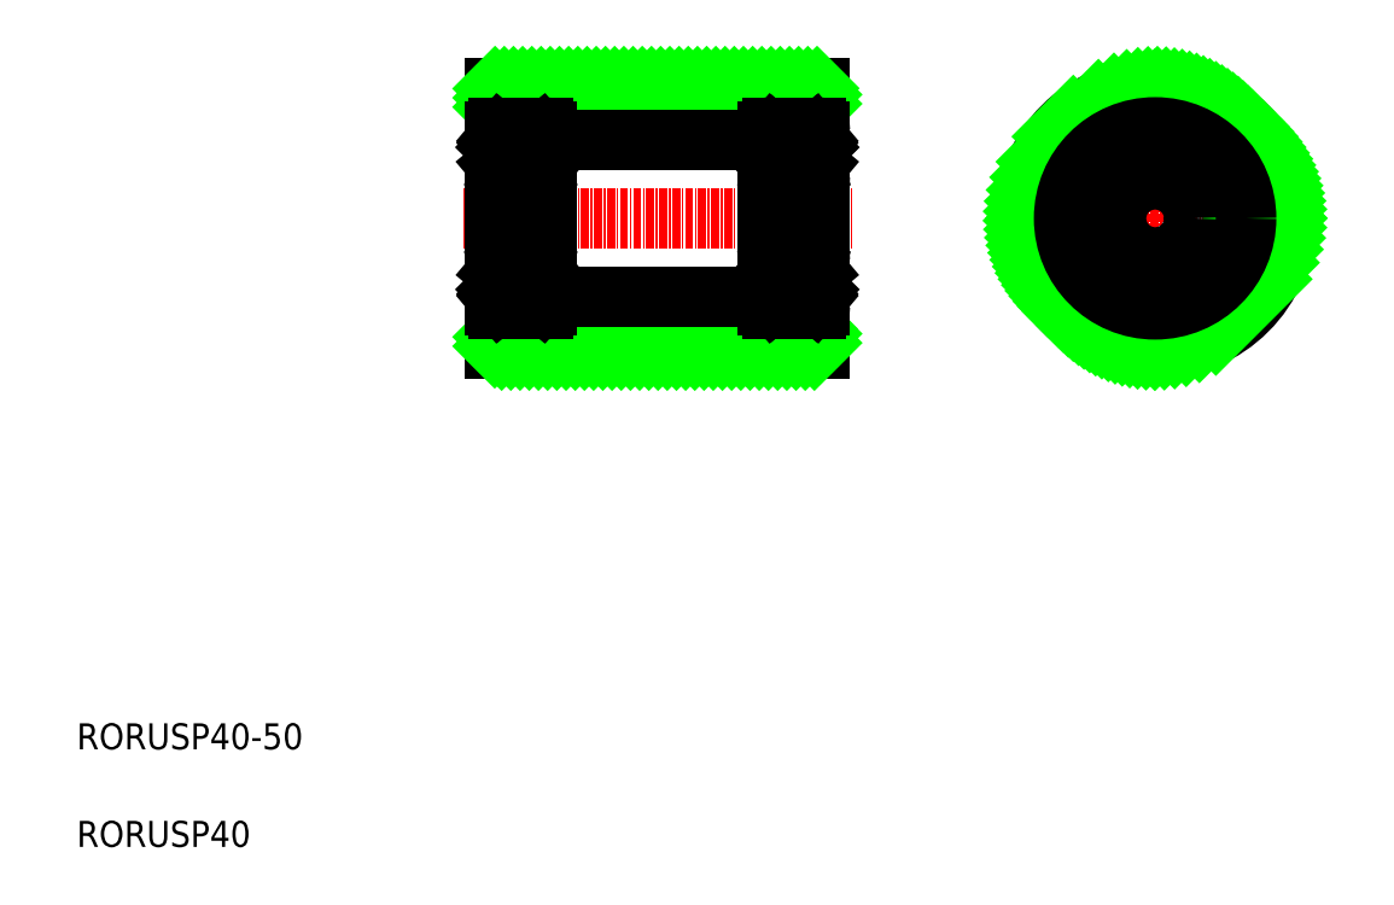
<metadata>
{"format":"dxf","ext":"dxf","renderer":"ezdxf+matplotlib","layout":"modelspace","background":"white","min_lineweight":24,"dpi":150}
</metadata>
<code>
0
SECTION
2
ENTITIES
0
LINE
8
0
10
124.3
20
86.64
30
0
11
124.3
21
126.6
31
0
0
LINE
8
0
10
74.27
20
126.6
30
0
11
74.27
21
86.64
31
0
0
TEXT
8
0
10
10
20
25
30
0
40
4
1
RORUSP40-50
0
TEXT
8
0
10
10
20
10
30
0
40
4
1
RORUSP40
0
LINE
8
0
10
124.3
20
86.64
30
0
11
74.27
21
86.64
31
0
0
LINE
8
0
10
124.3
20
89.64
30
0
11
74.27
21
89.64
31
0
0
LINE
8
CENTER
10
69.53
20
106.6
30
0
11
129.3
21
106.6
31
0
0
LINE
8
0
10
74.27
20
106.6
30
0
11
74.27
21
106.6
31
0
0
LINE
8
0
10
74.27
20
116.6
30
0
11
74.27
21
116.6
31
0
0
LINE
8
0
10
124.3
20
123.6
30
0
11
74.27
21
123.6
31
0
0
LINE
8
0
10
124.3
20
126.6
30
0
11
74.27
21
126.6
31
0
0
LINE
8
CENTER
10
175.8
20
131.4
30
0
11
175.8
21
81.92
31
0
0
CIRCLE
8
0
10
175.8
20
106.6
30
0
40
17
0
CIRCLE
8
0
10
175.8
20
106.6
30
0
40
20
0
LINE
8
CENTER
10
151.1
20
106.6
30
0
11
200.5
21
106.6
31
0
0
INSERT
8
0
2
*X2
10
0
20
0
30
0
0
LINE
8
0
10
124.3
20
120
30
0
11
124.3
21
93.24
31
0
0
LINE
8
0
10
116.3
20
120
30
0
11
116.3
21
93.24
31
0
0
ARC
8
0
10
116.9
20
100
30
0
40
0.6
50
90
51
180
0
ARC
8
0
10
123.7
20
100
30
0
40
0.6
50
0
51
90
0
CIRCLE
8
0
10
120.3
20
96.39
30
0
40
2.381
0
LINE
8
0
10
116.9
20
92.64
30
0
11
123.7
21
92.64
31
0
0
LINE
8
0
10
116.9
20
95.79
30
0
11
116.9
21
98.09
31
0
0
LINE
8
0
10
116.7
20
95.71
30
0
11
116.7
21
98.09
31
0
0
LINE
8
0
10
117
20
94.32
30
0
11
117.2
21
94.02
31
0
0
LINE
8
0
10
117.4
20
94.08
30
0
11
117.4
21
94.96
31
0
0
ARC
8
0
10
117
20
94.32
30
0
40
0.2
50
129.9
51
220
0
LINE
8
0
10
117.6
20
94.06
30
0
11
117.7
21
94.8
31
0
0
ARC
8
0
10
117.3
20
94.09
30
0
40
0.3
50
220
51
355
0
ARC
8
0
10
117.3
20
94.09
30
0
40
0.1
50
220
51
357.2
0
ARC
8
0
10
116.9
20
93.24
30
0
40
0.6
50
180
51
270
0
LINE
8
0
10
116.4
20
94.19
30
0
11
116.8
21
94.19
31
0
0
LINE
8
0
10
116.8
20
94.19
30
0
11
117.1
21
93.9
31
0
0
ARC
8
0
10
116.4
20
94.09
30
0
40
0.1
50
90
51
180
0
LINE
8
0
10
117.4
20
94.96
30
0
11
116.7
21
95.71
31
0
0
LINE
8
0
10
117.6
20
95.04
30
0
11
116.9
21
95.79
31
0
0
LINE
8
0
10
117.1
20
94.45
30
0
11
117
21
94.32
31
0
0
LINE
8
0
10
117
20
94.6
30
0
11
117.1
21
94.45
31
0
0
LINE
8
0
10
117
20
94.6
30
0
11
116.9
21
94.48
31
0
0
LINE
8
0
10
117.6
20
94.57
30
0
11
117.6
21
95.04
31
0
0
ARC
8
0
10
117.8
20
94.79
30
0
40
0.1
50
90
51
175
0
LINE
8
0
10
117.8
20
94.89
30
0
11
118.4
21
94.89
31
0
0
LINE
8
0
10
117.4
20
98.76
30
0
11
117.7
21
98.03
31
0
0
LINE
8
0
10
117.3
20
98.29
30
0
11
117.3
21
98.09
31
0
0
LINE
8
0
10
117.3
20
98.09
30
0
11
116.9
21
98.09
31
0
0
LINE
8
0
10
116.9
20
98.29
30
0
11
117.3
21
98.29
31
0
0
ARC
8
0
10
116.9
20
98.09
30
0
40
0.2
50
90
51
180
0
ARC
8
0
10
117.9
20
98.09
30
0
40
0.2
50
200
51
270
0
LINE
8
0
10
118
20
97.89
30
0
11
118
21
97.89
31
0
0
LINE
8
0
10
118.2
20
97.89
30
0
11
118.2
21
97.89
31
0
0
LINE
8
0
10
117.9
20
97.89
30
0
11
118.4
21
97.89
31
0
0
ARC
8
0
10
117.3
20
98.69
30
0
40
0.2
50
20.01
51
90
0
LINE
8
0
10
117.2
20
98.89
30
0
11
117.3
21
98.89
31
0
0
LINE
8
0
10
116.8
20
98.49
30
0
11
117
21
98.82
31
0
0
ARC
8
0
10
117.2
20
98.69
30
0
40
0.2
50
90
51
140
0
LINE
8
0
10
116.5
20
98.49
30
0
11
116.8
21
98.49
31
0
0
ARC
8
0
10
116.5
20
98.69
30
0
40
0.2
50
180
51
270
0
LINE
8
0
10
123.8
20
95.71
30
0
11
123.8
21
98.09
31
0
0
LINE
8
0
10
123.6
20
95.79
30
0
11
123.6
21
98.09
31
0
0
LINE
8
0
10
122.9
20
94.06
30
0
11
122.9
21
94.8
31
0
0
ARC
8
0
10
123.6
20
94.32
30
0
40
0.2
50
320
51
50.09
0
LINE
8
0
10
123.1
20
94.08
30
0
11
123.1
21
94.96
31
0
0
LINE
8
0
10
123.6
20
94.32
30
0
11
123.3
21
94.02
31
0
0
ARC
8
0
10
123.2
20
94.09
30
0
40
0.1
50
182.8
51
320
0
ARC
8
0
10
123.2
20
94.09
30
0
40
0.3
50
185
51
320
0
ARC
8
0
10
123.7
20
93.24
30
0
40
0.6
50
270
51
0
0
ARC
8
0
10
124.2
20
94.09
30
0
40
0.1
50
0
51
90
0
LINE
8
0
10
123.7
20
94.19
30
0
11
123.5
21
93.9
31
0
0
LINE
8
0
10
124.2
20
94.19
30
0
11
123.7
21
94.19
31
0
0
LINE
8
0
10
122.9
20
95.04
30
0
11
123.6
21
95.79
31
0
0
LINE
8
0
10
123.1
20
94.96
30
0
11
123.8
21
95.71
31
0
0
ARC
8
0
10
122.8
20
94.79
30
0
40
0.1
50
4.997
51
90
0
LINE
8
0
10
122.9
20
94.57
30
0
11
122.9
21
95.04
31
0
0
LINE
8
0
10
122.8
20
94.89
30
0
11
122.1
21
94.89
31
0
0
LINE
8
0
10
123.5
20
94.6
30
0
11
123.7
21
94.48
31
0
0
LINE
8
0
10
123.5
20
94.6
30
0
11
123.4
21
94.45
31
0
0
LINE
8
0
10
123.4
20
94.45
30
0
11
123.6
21
94.32
31
0
0
LINE
8
0
10
123.1
20
98.76
30
0
11
122.8
21
98.03
31
0
0
LINE
8
0
10
122.6
20
97.89
30
0
11
122.1
21
97.89
31
0
0
ARC
8
0
10
122.6
20
98.09
30
0
40
0.2
50
270
51
340
0
ARC
8
0
10
123.6
20
98.09
30
0
40
0.2
50
0
51
90
0
LINE
8
0
10
123.6
20
98.29
30
0
11
123.2
21
98.29
31
0
0
LINE
8
0
10
123.2
20
98.09
30
0
11
123.6
21
98.09
31
0
0
LINE
8
0
10
123.2
20
98.29
30
0
11
123.2
21
98.09
31
0
0
ARC
8
0
10
123.3
20
98.69
30
0
40
0.2
50
90
51
160
0
ARC
8
0
10
124.1
20
98.69
30
0
40
0.2
50
270
51
0
0
LINE
8
0
10
124.1
20
98.49
30
0
11
123.8
21
98.49
31
0
0
ARC
8
0
10
123.3
20
98.69
30
0
40
0.2
50
40
51
90
0
LINE
8
0
10
123.8
20
98.49
30
0
11
123.5
21
98.82
31
0
0
LINE
8
0
10
123.3
20
98.89
30
0
11
123.3
21
98.89
31
0
0
LINE
8
0
10
116.9
20
100.6
30
0
11
123.7
21
100.6
31
0
0
LINE
8
0
10
123.6
20
117.5
30
0
11
123.6
21
115.2
31
0
0
LINE
8
0
10
123.8
20
117.6
30
0
11
123.8
21
115.2
31
0
0
LINE
8
0
10
116.7
20
117.6
30
0
11
116.7
21
115.2
31
0
0
LINE
8
0
10
116.9
20
117.5
30
0
11
116.9
21
115.2
31
0
0
CIRCLE
8
0
10
120.3
20
116.9
30
0
40
2.381
0
LINE
8
0
10
116.9
20
112.6
30
0
11
123.7
21
112.6
31
0
0
ARC
8
0
10
116.9
20
113.2
30
0
40
0.6
50
180
51
270
0
LINE
8
0
10
117.4
20
114.5
30
0
11
117.7
21
115.3
31
0
0
ARC
8
0
10
116.5
20
114.6
30
0
40
0.2
50
90
51
180
0
LINE
8
0
10
116.8
20
114.8
30
0
11
117
21
114.5
31
0
0
ARC
8
0
10
117.3
20
114.6
30
0
40
0.2
50
270
51
340
0
LINE
8
0
10
117.2
20
114.4
30
0
11
117.3
21
114.4
31
0
0
ARC
8
0
10
117.2
20
114.6
30
0
40
0.2
50
220
51
270
0
LINE
8
0
10
117.3
20
115
30
0
11
117.3
21
115.2
31
0
0
LINE
8
0
10
116.5
20
114.8
30
0
11
116.8
21
114.8
31
0
0
ARC
8
0
10
116.9
20
115.2
30
0
40
0.2
50
180
51
270
0
LINE
8
0
10
116.9
20
115
30
0
11
117.3
21
115
31
0
0
LINE
8
0
10
117.3
20
115.2
30
0
11
116.9
21
115.2
31
0
0
ARC
8
0
10
117.9
20
115.2
30
0
40
0.2
50
90
51
160
0
LINE
8
0
10
117.9
20
115.4
30
0
11
118.4
21
115.4
31
0
0
ARC
8
0
10
123.7
20
113.2
30
0
40
0.6
50
270
51
0
0
LINE
8
0
10
123.8
20
114.8
30
0
11
123.5
21
114.5
31
0
0
LINE
8
0
10
123.1
20
114.5
30
0
11
122.8
21
115.3
31
0
0
ARC
8
0
10
124.1
20
114.6
30
0
40
0.2
50
0
51
90
0
ARC
8
0
10
123.3
20
114.6
30
0
40
0.2
50
200
51
270
0
LINE
8
0
10
123.3
20
114.4
30
0
11
123.3
21
114.4
31
0
0
ARC
8
0
10
123.3
20
114.6
30
0
40
0.2
50
270
51
320
0
ARC
8
0
10
122.6
20
115.2
30
0
40
0.2
50
20.01
51
90
0
LINE
8
0
10
122.6
20
115.4
30
0
11
122.1
21
115.4
31
0
0
ARC
8
0
10
123.6
20
115.2
30
0
40
0.2
50
270
51
0
0
LINE
8
0
10
124.1
20
114.8
30
0
11
123.8
21
114.8
31
0
0
LINE
8
0
10
123.2
20
115
30
0
11
123.2
21
115.2
31
0
0
LINE
8
0
10
123.2
20
115.2
30
0
11
123.6
21
115.2
31
0
0
LINE
8
0
10
123.6
20
115
30
0
11
123.2
21
115
31
0
0
LINE
8
0
10
116.9
20
120.6
30
0
11
123.7
21
120.6
31
0
0
LINE
8
0
10
117.6
20
119.2
30
0
11
117.7
21
118.5
31
0
0
LINE
8
0
10
117.4
20
119.2
30
0
11
117.4
21
118.3
31
0
0
ARC
8
0
10
117
20
119
30
0
40
0.2
50
140
51
230.1
0
LINE
8
0
10
117.1
20
118.8
30
0
11
117
21
119
31
0
0
LINE
8
0
10
117.6
20
118.2
30
0
11
116.9
21
117.5
31
0
0
LINE
8
0
10
117.4
20
118.3
30
0
11
116.7
21
117.6
31
0
0
LINE
8
0
10
117
20
118.7
30
0
11
116.9
21
118.8
31
0
0
LINE
8
0
10
117
20
118.7
30
0
11
117.1
21
118.8
31
0
0
ARC
8
0
10
117.8
20
118.5
30
0
40
0.1
50
185
51
270
0
LINE
8
0
10
117.6
20
118.7
30
0
11
117.6
21
118.2
31
0
0
LINE
8
0
10
117.8
20
118.4
30
0
11
118.4
21
118.4
31
0
0
ARC
8
0
10
117.3
20
119.2
30
0
40
0.1
50
2.82
51
140
0
ARC
8
0
10
117.3
20
119.2
30
0
40
0.3
50
4.997
51
140
0
ARC
8
0
10
116.4
20
119.2
30
0
40
0.1
50
180
51
270
0
LINE
8
0
10
116.4
20
119.1
30
0
11
116.8
21
119.1
31
0
0
LINE
8
0
10
116.8
20
119.1
30
0
11
117.1
21
119.4
31
0
0
LINE
8
0
10
117
20
119
30
0
11
117.2
21
119.3
31
0
0
ARC
8
0
10
116.9
20
120
30
0
40
0.6
50
90
51
180
0
LINE
8
0
10
123.4
20
118.8
30
0
11
123.6
21
119
31
0
0
ARC
8
0
10
123.6
20
119
30
0
40
0.2
50
309.9
51
40
0
LINE
8
0
10
123.1
20
119.2
30
0
11
123.1
21
118.3
31
0
0
LINE
8
0
10
122.9
20
119.2
30
0
11
122.9
21
118.5
31
0
0
LINE
8
0
10
123.1
20
118.3
30
0
11
123.8
21
117.6
31
0
0
LINE
8
0
10
122.9
20
118.2
30
0
11
123.6
21
117.5
31
0
0
LINE
8
0
10
122.9
20
118.7
30
0
11
122.9
21
118.2
31
0
0
ARC
8
0
10
122.8
20
118.5
30
0
40
0.1
50
270
51
355
0
LINE
8
0
10
122.8
20
118.4
30
0
11
122.1
21
118.4
31
0
0
LINE
8
0
10
123.5
20
118.7
30
0
11
123.4
21
118.8
31
0
0
LINE
8
0
10
123.5
20
118.7
30
0
11
123.7
21
118.8
31
0
0
ARC
8
0
10
123.2
20
119.2
30
0
40
0.3
50
40
51
175
0
ARC
8
0
10
123.2
20
119.2
30
0
40
0.1
50
40
51
177.2
0
LINE
8
0
10
124.2
20
119.1
30
0
11
123.7
21
119.1
31
0
0
LINE
8
0
10
123.6
20
119
30
0
11
123.3
21
119.3
31
0
0
LINE
8
0
10
123.7
20
119.1
30
0
11
123.5
21
119.4
31
0
0
ARC
8
0
10
124.2
20
119.2
30
0
40
0.1
50
270
51
0
0
ARC
8
0
10
123.7
20
120
30
0
40
0.6
50
0
51
90
0
LINE
8
0
10
82.27
20
120
30
0
11
82.27
21
93.24
31
0
0
LINE
8
0
10
74.27
20
120
30
0
11
74.27
21
93.24
31
0
0
ARC
8
0
10
74.87
20
100
30
0
40
0.6
50
90
51
180
0
ARC
8
0
10
81.67
20
100
30
0
40
0.6
50
0
51
90
0
CIRCLE
8
0
10
78.27
20
96.39
30
0
40
2.381
0
LINE
8
0
10
74.87
20
92.64
30
0
11
81.67
21
92.64
31
0
0
LINE
8
0
10
74.9
20
95.79
30
0
11
74.9
21
98.09
31
0
0
LINE
8
0
10
74.7
20
95.71
30
0
11
74.7
21
98.09
31
0
0
LINE
8
0
10
74.98
20
94.32
30
0
11
75.23
21
94.02
31
0
0
LINE
8
0
10
75.41
20
94.08
30
0
11
75.45
21
94.96
31
0
0
ARC
8
0
10
74.98
20
94.32
30
0
40
0.2
50
129.9
51
220
0
LINE
8
0
10
75.61
20
94.06
30
0
11
75.67
21
94.8
31
0
0
ARC
8
0
10
75.31
20
94.09
30
0
40
0.3
50
220
51
355
0
ARC
8
0
10
75.31
20
94.09
30
0
40
0.1
50
220
51
357.2
0
ARC
8
0
10
74.87
20
93.24
30
0
40
0.6
50
180
51
270
0
LINE
8
0
10
74.37
20
94.19
30
0
11
74.83
21
94.19
31
0
0
LINE
8
0
10
74.83
20
94.19
30
0
11
75.08
21
93.9
31
0
0
ARC
8
0
10
74.37
20
94.09
30
0
40
0.1
50
90
51
180
0
LINE
8
0
10
75.45
20
94.96
30
0
11
74.7
21
95.71
31
0
0
LINE
8
0
10
75.65
20
95.04
30
0
11
74.9
21
95.79
31
0
0
LINE
8
0
10
75.13
20
94.45
30
0
11
74.98
21
94.32
31
0
0
LINE
8
0
10
75
20
94.6
30
0
11
75.13
21
94.45
31
0
0
LINE
8
0
10
75
20
94.6
30
0
11
74.85
21
94.48
31
0
0
LINE
8
0
10
75.65
20
94.57
30
0
11
75.65
21
95.04
31
0
0
ARC
8
0
10
75.77
20
94.79
30
0
40
0.1
50
90
51
175
0
LINE
8
0
10
75.77
20
94.89
30
0
11
76.42
21
94.89
31
0
0
LINE
8
0
10
75.45
20
98.76
30
0
11
75.72
21
98.03
31
0
0
LINE
8
0
10
75.35
20
98.29
30
0
11
75.35
21
98.09
31
0
0
LINE
8
0
10
75.35
20
98.09
30
0
11
74.9
21
98.09
31
0
0
LINE
8
0
10
74.9
20
98.29
30
0
11
75.35
21
98.29
31
0
0
ARC
8
0
10
74.9
20
98.09
30
0
40
0.2
50
90
51
180
0
ARC
8
0
10
75.9
20
98.09
30
0
40
0.2
50
200
51
270
0
LINE
8
0
10
76.03
20
97.89
30
0
11
76.03
21
97.89
31
0
0
LINE
8
0
10
76.16
20
97.89
30
0
11
76.16
21
97.89
31
0
0
LINE
8
0
10
75.9
20
97.89
30
0
11
76.42
21
97.89
31
0
0
ARC
8
0
10
75.26
20
98.69
30
0
40
0.2
50
20.01
51
90
0
LINE
8
0
10
75.2
20
98.89
30
0
11
75.26
21
98.89
31
0
0
LINE
8
0
10
74.77
20
98.49
30
0
11
75.04
21
98.82
31
0
0
ARC
8
0
10
75.2
20
98.69
30
0
40
0.2
50
90
51
140
0
LINE
8
0
10
74.47
20
98.49
30
0
11
74.77
21
98.49
31
0
0
ARC
8
0
10
74.47
20
98.69
30
0
40
0.2
50
180
51
270
0
LINE
8
0
10
81.83
20
95.71
30
0
11
81.83
21
98.09
31
0
0
LINE
8
0
10
81.63
20
95.79
30
0
11
81.63
21
98.09
31
0
0
LINE
8
0
10
80.93
20
94.06
30
0
11
80.86
21
94.8
31
0
0
ARC
8
0
10
81.55
20
94.32
30
0
40
0.2
50
320
51
50.09
0
LINE
8
0
10
81.13
20
94.08
30
0
11
81.08
21
94.96
31
0
0
LINE
8
0
10
81.55
20
94.32
30
0
11
81.3
21
94.02
31
0
0
ARC
8
0
10
81.23
20
94.09
30
0
40
0.1
50
182.8
51
320
0
ARC
8
0
10
81.23
20
94.09
30
0
40
0.3
50
185
51
320
0
ARC
8
0
10
81.67
20
93.24
30
0
40
0.6
50
270
51
0
0
ARC
8
0
10
82.17
20
94.09
30
0
40
0.1
50
0
51
90
0
LINE
8
0
10
81.71
20
94.19
30
0
11
81.46
21
93.9
31
0
0
LINE
8
0
10
82.17
20
94.19
30
0
11
81.71
21
94.19
31
0
0
LINE
8
0
10
80.88
20
95.04
30
0
11
81.63
21
95.79
31
0
0
LINE
8
0
10
81.08
20
94.96
30
0
11
81.83
21
95.71
31
0
0
ARC
8
0
10
80.76
20
94.79
30
0
40
0.1
50
4.997
51
90
0
LINE
8
0
10
80.88
20
94.57
30
0
11
80.88
21
95.04
31
0
0
LINE
8
0
10
80.76
20
94.89
30
0
11
80.12
21
94.89
31
0
0
LINE
8
0
10
81.53
20
94.6
30
0
11
81.68
21
94.48
31
0
0
LINE
8
0
10
81.53
20
94.6
30
0
11
81.4
21
94.45
31
0
0
LINE
8
0
10
81.4
20
94.45
30
0
11
81.55
21
94.32
31
0
0
LINE
8
0
10
81.08
20
98.76
30
0
11
80.82
21
98.03
31
0
0
LINE
8
0
10
80.63
20
97.89
30
0
11
80.12
21
97.89
31
0
0
ARC
8
0
10
80.63
20
98.09
30
0
40
0.2
50
270
51
340
0
ARC
8
0
10
81.63
20
98.09
30
0
40
0.2
50
0
51
90
0
LINE
8
0
10
81.63
20
98.29
30
0
11
81.18
21
98.29
31
0
0
LINE
8
0
10
81.18
20
98.09
30
0
11
81.63
21
98.09
31
0
0
LINE
8
0
10
81.18
20
98.29
30
0
11
81.18
21
98.09
31
0
0
ARC
8
0
10
81.27
20
98.69
30
0
40
0.2
50
90
51
160
0
ARC
8
0
10
82.07
20
98.69
30
0
40
0.2
50
270
51
0
0
LINE
8
0
10
82.07
20
98.49
30
0
11
81.77
21
98.49
31
0
0
ARC
8
0
10
81.34
20
98.69
30
0
40
0.2
50
40
51
90
0
LINE
8
0
10
81.77
20
98.49
30
0
11
81.49
21
98.82
31
0
0
LINE
8
0
10
81.34
20
98.89
30
0
11
81.27
21
98.89
31
0
0
LINE
8
0
10
74.87
20
100.6
30
0
11
81.67
21
100.6
31
0
0
LINE
8
0
10
81.63
20
117.5
30
0
11
81.63
21
115.2
31
0
0
LINE
8
0
10
81.83
20
117.6
30
0
11
81.83
21
115.2
31
0
0
LINE
8
0
10
74.7
20
117.6
30
0
11
74.7
21
115.2
31
0
0
LINE
8
0
10
74.9
20
117.5
30
0
11
74.9
21
115.2
31
0
0
CIRCLE
8
0
10
78.27
20
116.9
30
0
40
2.381
0
LINE
8
0
10
74.87
20
112.6
30
0
11
81.67
21
112.6
31
0
0
ARC
8
0
10
74.87
20
113.2
30
0
40
0.6
50
180
51
270
0
LINE
8
0
10
75.45
20
114.5
30
0
11
75.72
21
115.3
31
0
0
ARC
8
0
10
74.47
20
114.6
30
0
40
0.2
50
90
51
180
0
LINE
8
0
10
74.77
20
114.8
30
0
11
75.04
21
114.5
31
0
0
ARC
8
0
10
75.26
20
114.6
30
0
40
0.2
50
270
51
340
0
LINE
8
0
10
75.2
20
114.4
30
0
11
75.26
21
114.4
31
0
0
ARC
8
0
10
75.2
20
114.6
30
0
40
0.2
50
220
51
270
0
LINE
8
0
10
75.35
20
115
30
0
11
75.35
21
115.2
31
0
0
LINE
8
0
10
74.47
20
114.8
30
0
11
74.77
21
114.8
31
0
0
ARC
8
0
10
74.9
20
115.2
30
0
40
0.2
50
180
51
270
0
LINE
8
0
10
74.9
20
115
30
0
11
75.35
21
115
31
0
0
LINE
8
0
10
75.35
20
115.2
30
0
11
74.9
21
115.2
31
0
0
ARC
8
0
10
75.9
20
115.2
30
0
40
0.2
50
90
51
160
0
LINE
8
0
10
75.9
20
115.4
30
0
11
76.42
21
115.4
31
0
0
ARC
8
0
10
81.67
20
113.2
30
0
40
0.6
50
270
51
0
0
LINE
8
0
10
81.77
20
114.8
30
0
11
81.49
21
114.5
31
0
0
LINE
8
0
10
81.08
20
114.5
30
0
11
80.82
21
115.3
31
0
0
ARC
8
0
10
82.07
20
114.6
30
0
40
0.2
50
0
51
90
0
ARC
8
0
10
81.27
20
114.6
30
0
40
0.2
50
200
51
270
0
LINE
8
0
10
81.34
20
114.4
30
0
11
81.27
21
114.4
31
0
0
ARC
8
0
10
81.34
20
114.6
30
0
40
0.2
50
270
51
320
0
ARC
8
0
10
80.63
20
115.2
30
0
40
0.2
50
20.01
51
90
0
LINE
8
0
10
80.63
20
115.4
30
0
11
80.12
21
115.4
31
0
0
ARC
8
0
10
81.63
20
115.2
30
0
40
0.2
50
270
51
0
0
LINE
8
0
10
82.07
20
114.8
30
0
11
81.77
21
114.8
31
0
0
LINE
8
0
10
81.18
20
115
30
0
11
81.18
21
115.2
31
0
0
LINE
8
0
10
81.18
20
115.2
30
0
11
81.63
21
115.2
31
0
0
LINE
8
0
10
81.63
20
115
30
0
11
81.18
21
115
31
0
0
LINE
8
0
10
74.87
20
120.6
30
0
11
81.67
21
120.6
31
0
0
LINE
8
0
10
75.61
20
119.2
30
0
11
75.67
21
118.5
31
0
0
LINE
8
0
10
75.41
20
119.2
30
0
11
75.45
21
118.3
31
0
0
ARC
8
0
10
74.98
20
119
30
0
40
0.2
50
140
51
230.1
0
LINE
8
0
10
75.13
20
118.8
30
0
11
74.98
21
119
31
0
0
LINE
8
0
10
75.65
20
118.2
30
0
11
74.9
21
117.5
31
0
0
LINE
8
0
10
75.45
20
118.3
30
0
11
74.7
21
117.6
31
0
0
LINE
8
0
10
75
20
118.7
30
0
11
74.85
21
118.8
31
0
0
LINE
8
0
10
75
20
118.7
30
0
11
75.13
21
118.8
31
0
0
ARC
8
0
10
75.77
20
118.5
30
0
40
0.1
50
185
51
270
0
LINE
8
0
10
75.65
20
118.7
30
0
11
75.65
21
118.2
31
0
0
LINE
8
0
10
75.77
20
118.4
30
0
11
76.42
21
118.4
31
0
0
ARC
8
0
10
75.31
20
119.2
30
0
40
0.1
50
2.82
51
140
0
ARC
8
0
10
75.31
20
119.2
30
0
40
0.3
50
4.997
51
140
0
ARC
8
0
10
74.37
20
119.2
30
0
40
0.1
50
180
51
270
0
LINE
8
0
10
74.37
20
119.1
30
0
11
74.83
21
119.1
31
0
0
LINE
8
0
10
74.83
20
119.1
30
0
11
75.08
21
119.4
31
0
0
LINE
8
0
10
74.98
20
119
30
0
11
75.23
21
119.3
31
0
0
ARC
8
0
10
74.87
20
120
30
0
40
0.6
50
90
51
180
0
LINE
8
0
10
81.4
20
118.8
30
0
11
81.55
21
119
31
0
0
ARC
8
0
10
81.55
20
119
30
0
40
0.2
50
309.9
51
40
0
LINE
8
0
10
81.13
20
119.2
30
0
11
81.08
21
118.3
31
0
0
LINE
8
0
10
80.93
20
119.2
30
0
11
80.86
21
118.5
31
0
0
LINE
8
0
10
81.08
20
118.3
30
0
11
81.83
21
117.6
31
0
0
LINE
8
0
10
80.88
20
118.2
30
0
11
81.63
21
117.5
31
0
0
LINE
8
0
10
80.88
20
118.7
30
0
11
80.88
21
118.2
31
0
0
ARC
8
0
10
80.76
20
118.5
30
0
40
0.1
50
270
51
355
0
LINE
8
0
10
80.76
20
118.4
30
0
11
80.12
21
118.4
31
0
0
LINE
8
0
10
81.53
20
118.7
30
0
11
81.4
21
118.8
31
0
0
LINE
8
0
10
81.53
20
118.7
30
0
11
81.68
21
118.8
31
0
0
ARC
8
0
10
81.23
20
119.2
30
0
40
0.3
50
40
51
175
0
ARC
8
0
10
81.23
20
119.2
30
0
40
0.1
50
40
51
177.2
0
LINE
8
0
10
82.17
20
119.1
30
0
11
81.71
21
119.1
31
0
0
LINE
8
0
10
81.55
20
119
30
0
11
81.3
21
119.3
31
0
0
LINE
8
0
10
81.71
20
119.1
30
0
11
81.46
21
119.4
31
0
0
ARC
8
0
10
82.17
20
119.2
30
0
40
0.1
50
270
51
0
0
ARC
8
0
10
81.67
20
120
30
0
40
0.6
50
0
51
90
0
CIRCLE
8
0
10
175.8
20
106.6
30
0
40
12
0
CIRCLE
8
0
10
175.8
20
106.6
30
0
40
14
0
CIRCLE
8
0
10
175.8
20
106.6
30
0
40
6
0
LINE
8
0
10
82.27
20
118.6
30
0
11
116.3
21
118.6
31
0
0
LINE
8
0
10
82.27
20
94.64
30
0
11
116.3
21
94.64
31
0
0
ENDSEC
0
EOF

</code>
